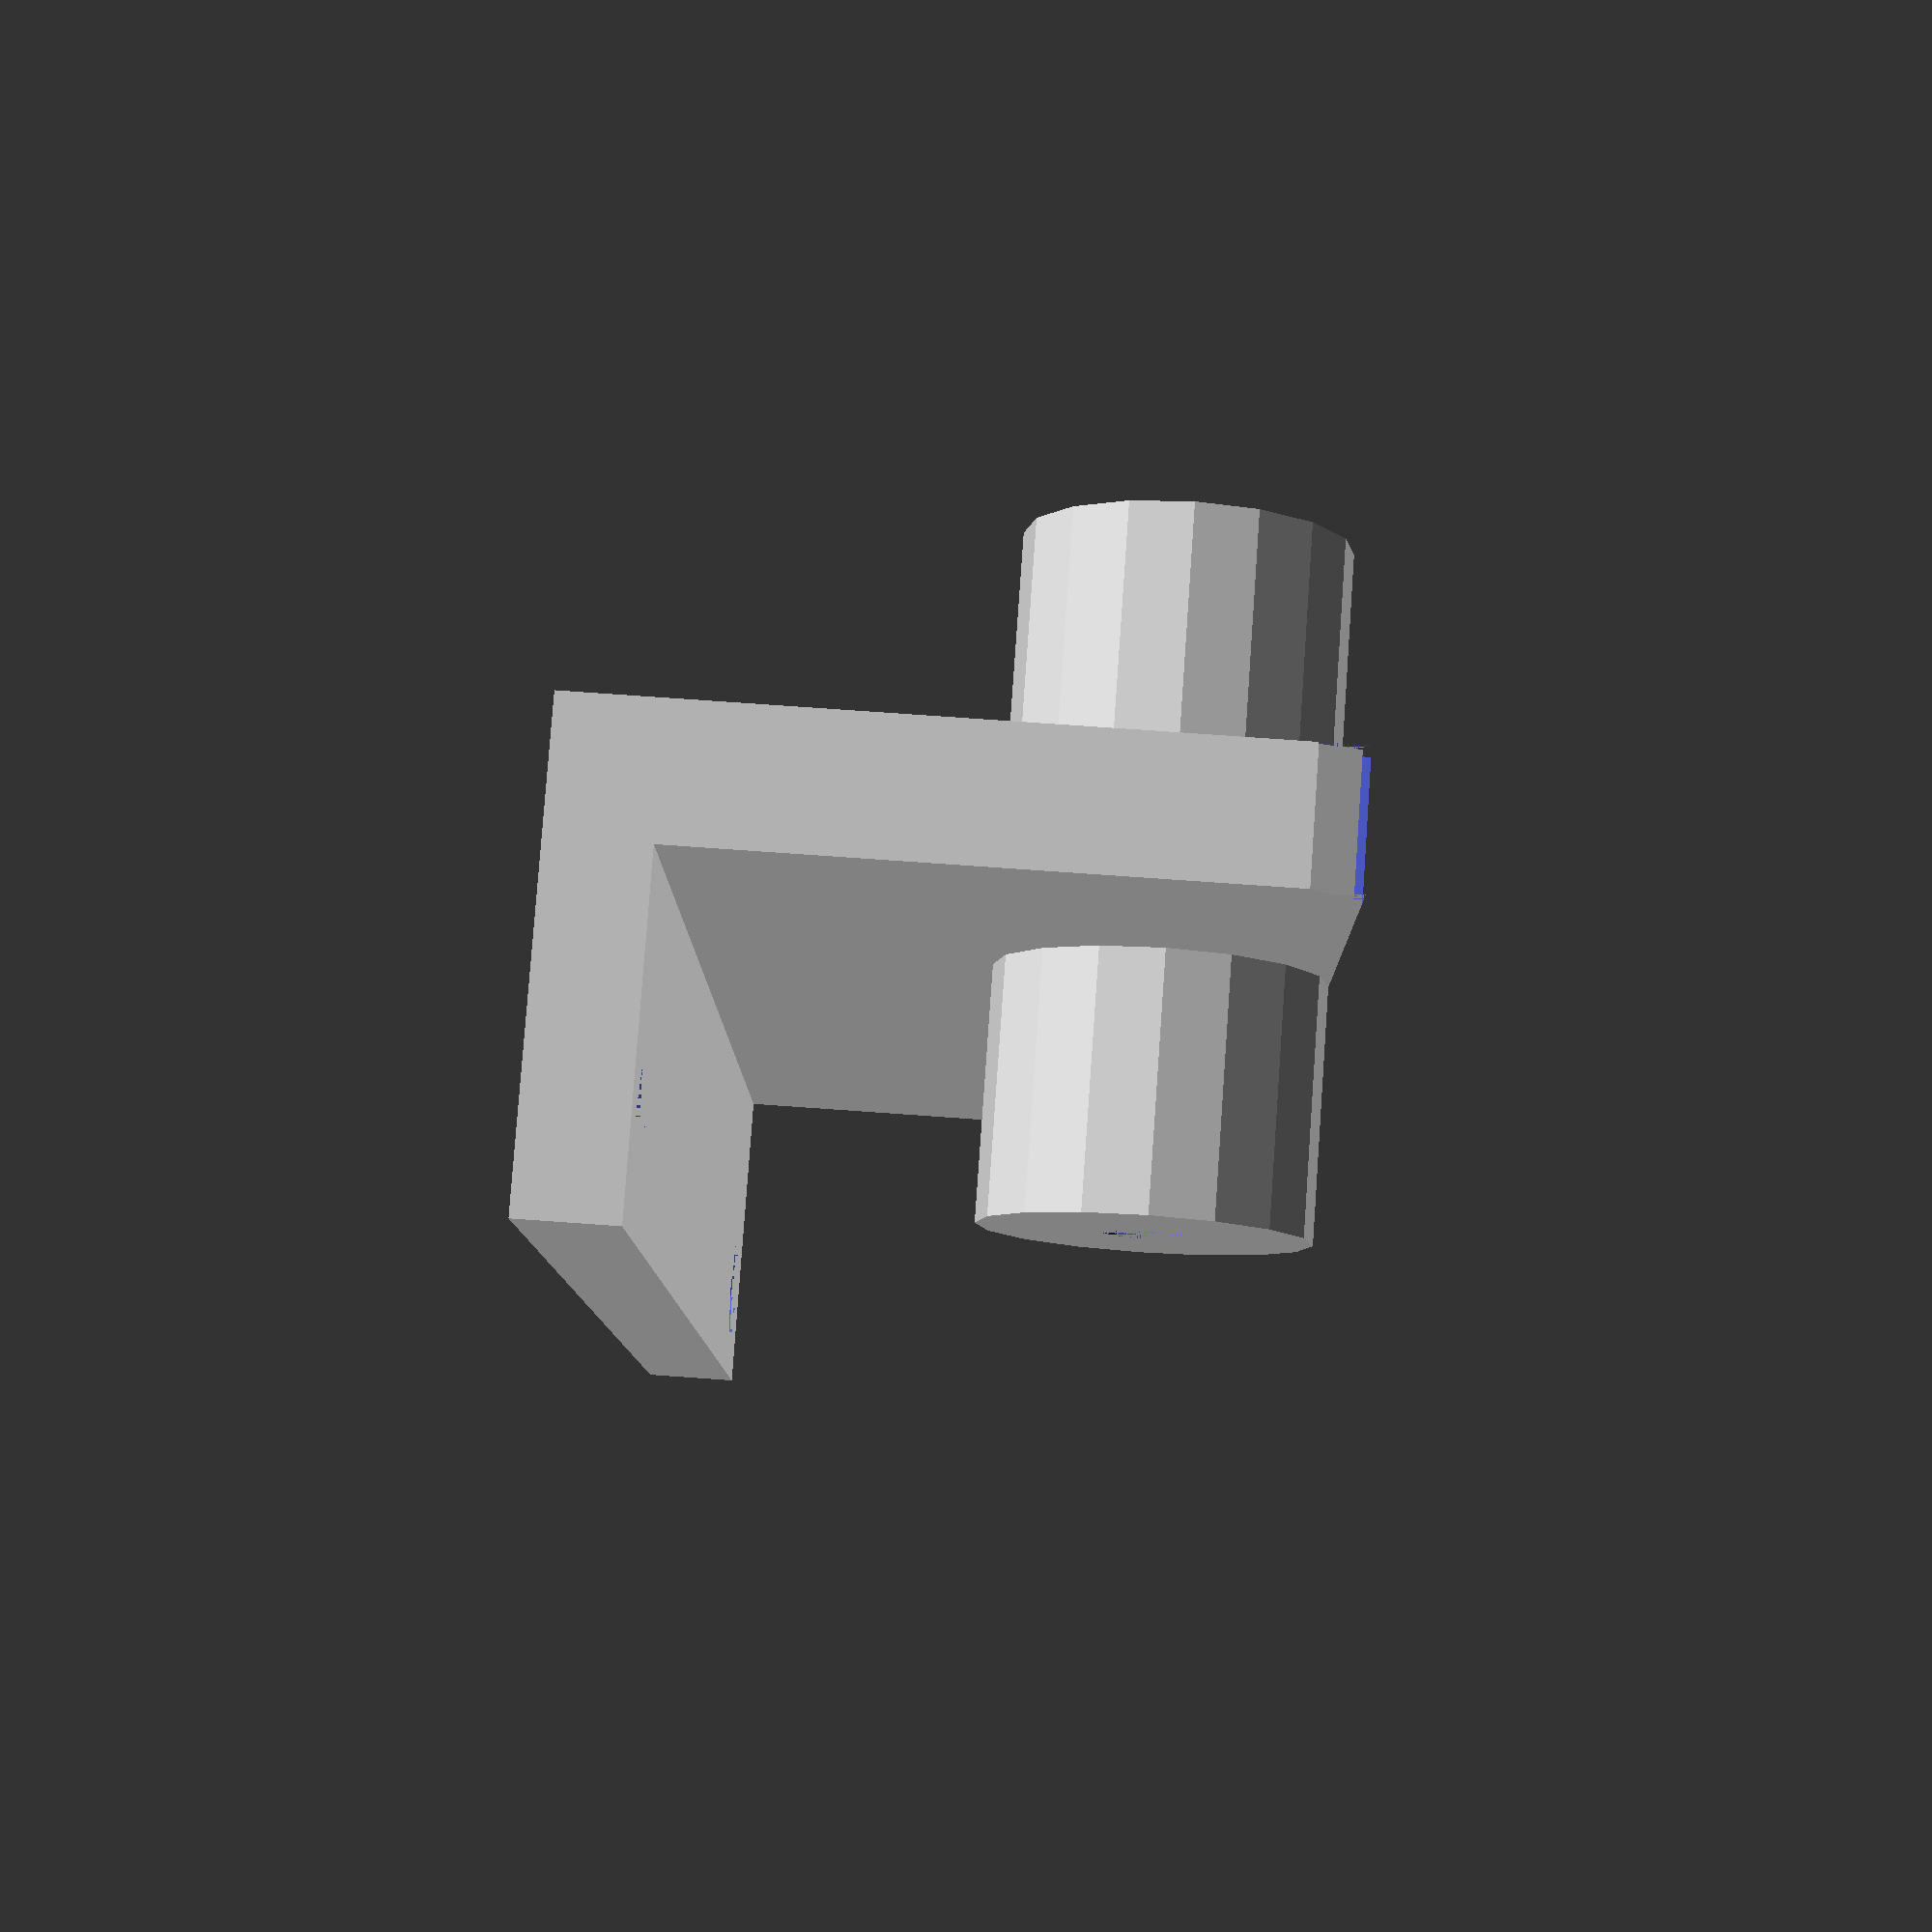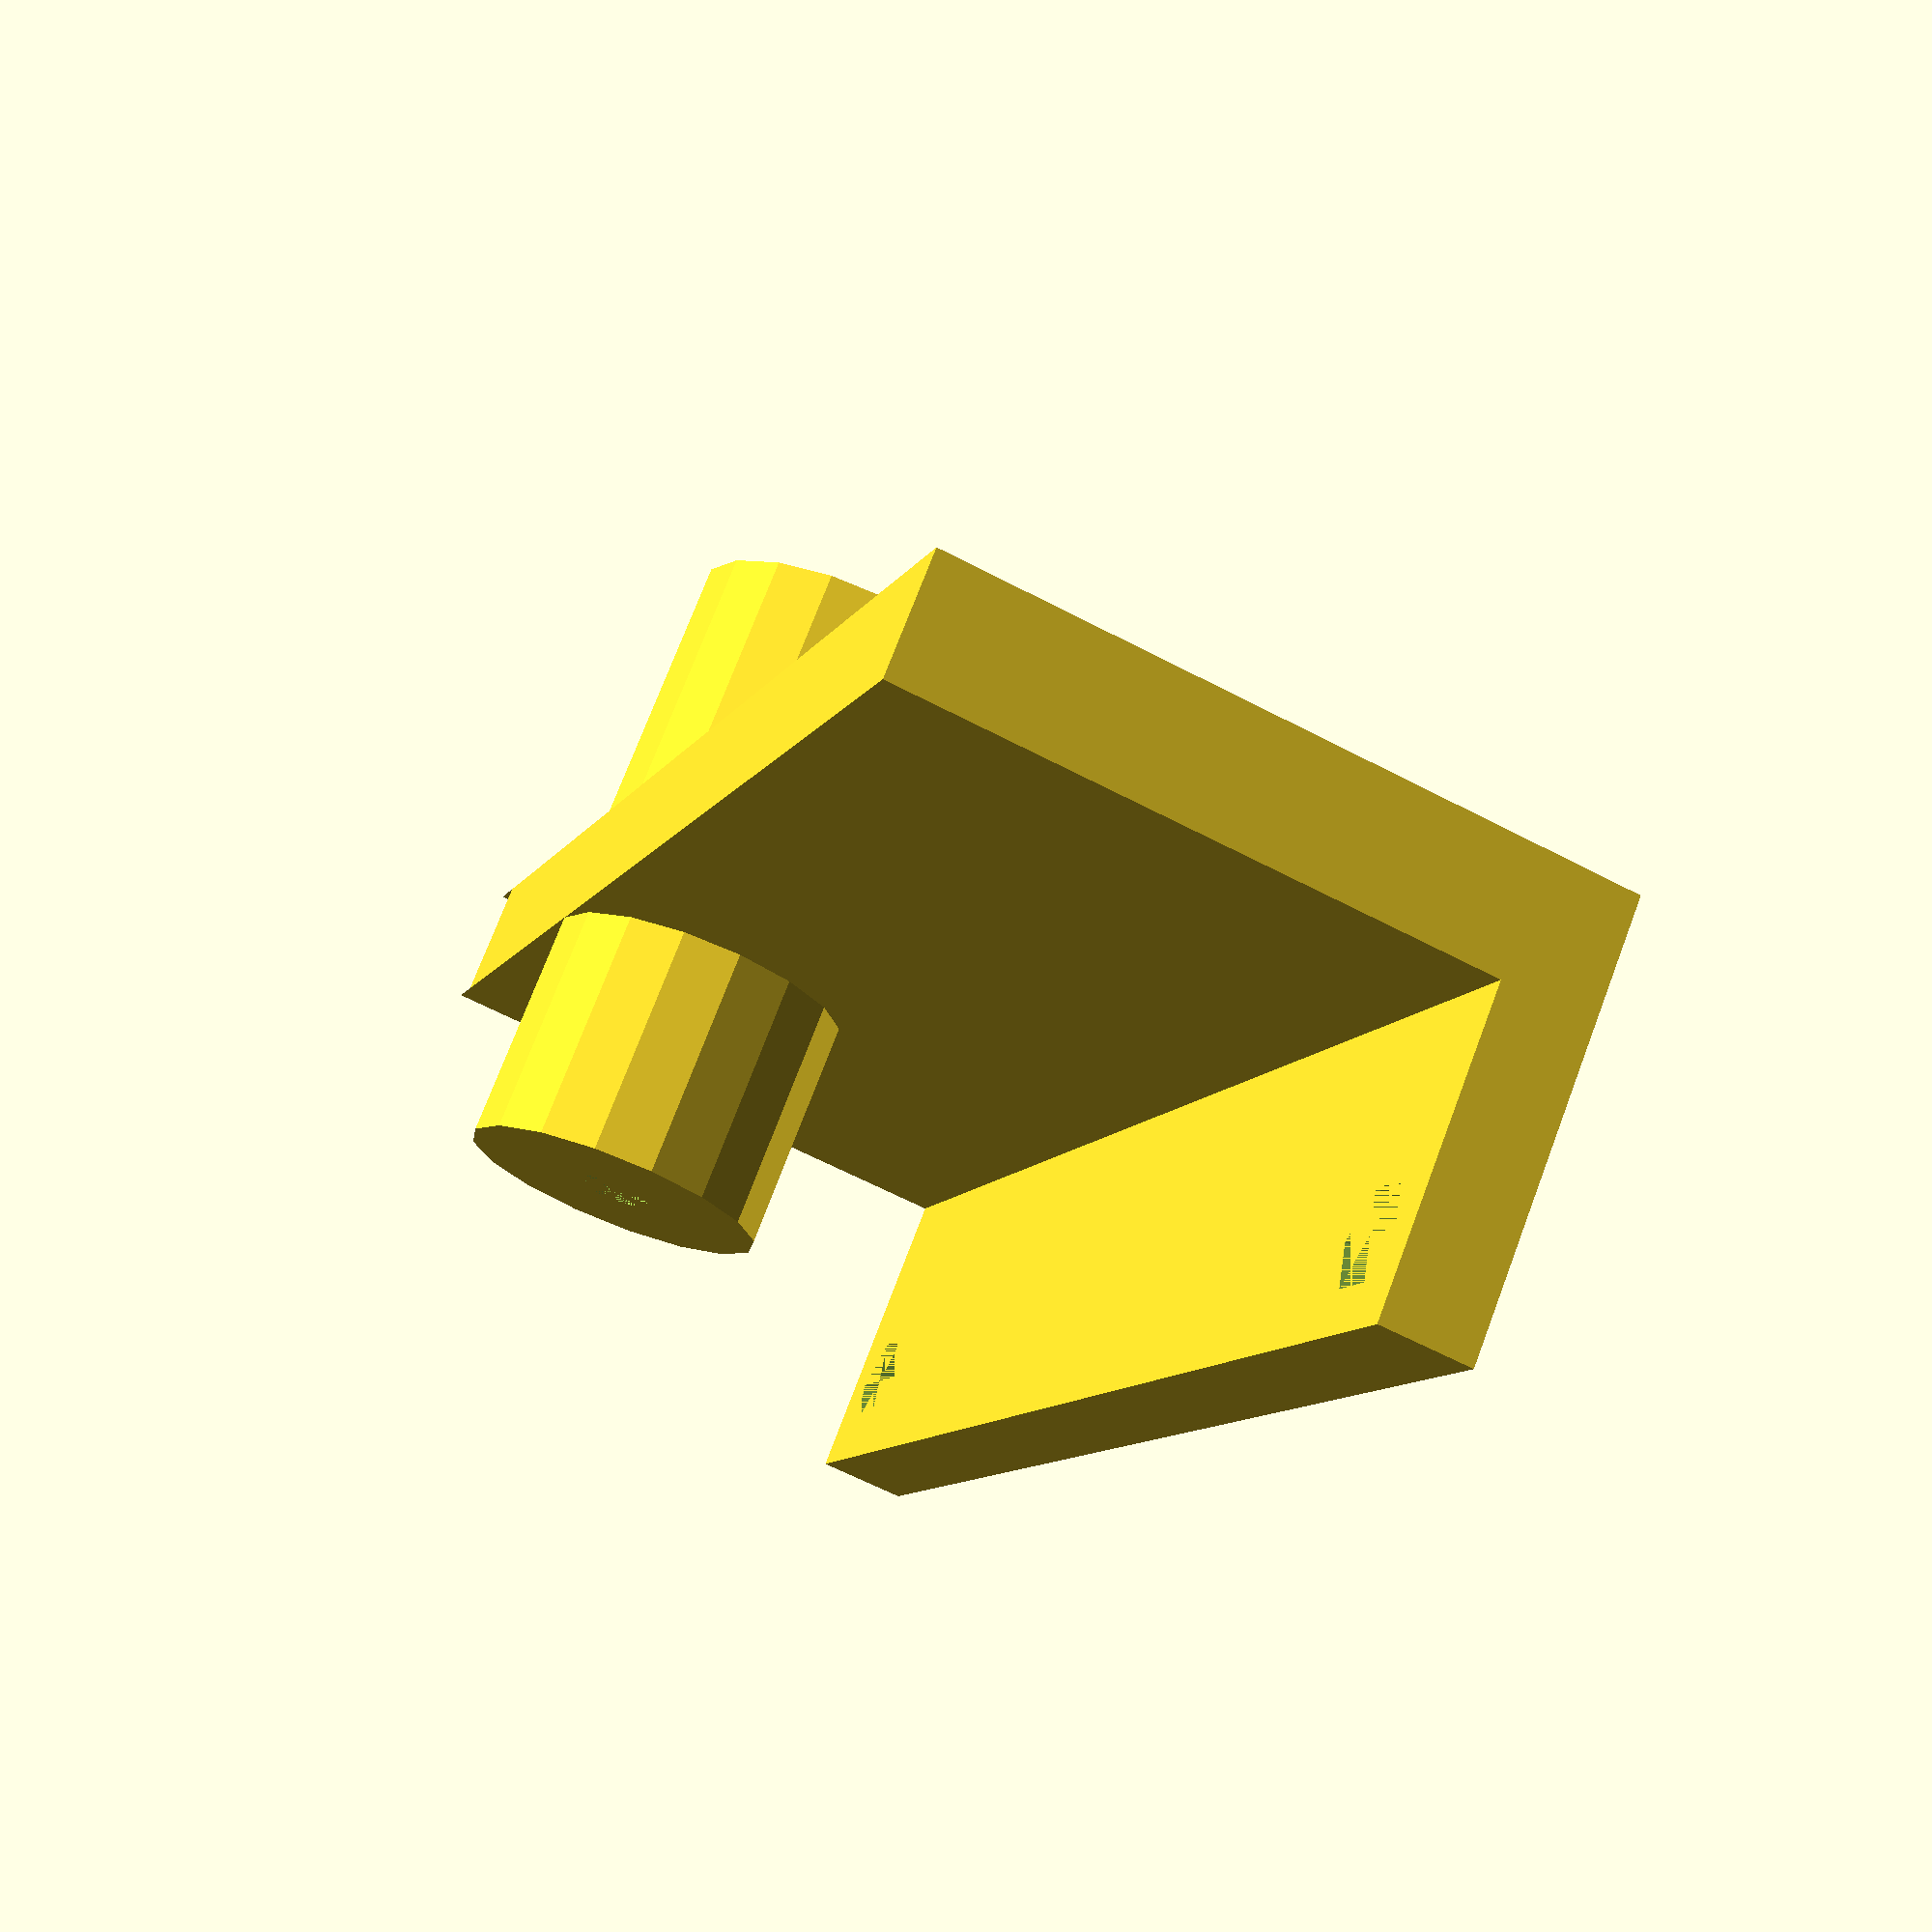
<openscad>
// Bad implementation but I dont care, it should just work, thats it

mount_holes_space = 45;
hole_offset_x = 15.75;
hole_offset_y = 7.25;
hole_offset_z = 14;
tube_diameter = 6;
tube_mount_length = 21;
screw_width = 3;
screw_depth = 3;

$fa = $preview ? 15 : 5;
$fs = $preview ? 2 : 0.5;

filament_thickness = 1.75;
anti_warp = .15;

function anti_warp_widen(v) = v + ((filament_thickness * anti_warp) * 2);
function anti_warp_shrink(v) = v - ((filament_thickness * anti_warp) * 2);

module screw_hole(width) {
	cylinder(h = screw_depth, d = anti_warp_widen(width));
}

module base_mount() {
	screw_offset = screw_width * 2;
	difference() {
		cube([mount_holes_space + screw_width * 2, 7 + hole_offset_y, screw_depth]);
		translate([screw_width, screw_width]) screw_hole(screw_width);
		translate([screw_width + mount_holes_space, screw_width]) screw_hole(screw_width);
	}
}

module tube_mount() {
	difference() {
		cylinder(h = tube_mount_length, d = tube_diameter + 4);
		cylinder(h = tube_mount_length, d = tube_diameter);
	}
	translate([0, 0, tube_mount_length / 2]) {
		difference() {
			cylinder(h = tube_mount_length / 2, d = tube_diameter + 4);
			cylinder(h = tube_mount_length / 2, d2 = anti_warp_widen(2), d1 = tube_diameter);
		}
	}
}

module side_plate() {
	difference() {
		cube([mount_holes_space + screw_width * 2, 4, hole_offset_z + 5]);
		translate([screw_depth / 2, 0, -screw_depth / 2 + hole_offset_z + 5]) rotate([0, 90, 90]) {
			difference() {
				translate([-4, 0, 0]) cube([4, 4, 4]);
				cylinder(h = 4, d = screw_depth);
			}
		}
	}
}

module top_mount() {
	translate([0, hole_offset_y + 3, screw_depth]) {
		difference() {
			side_plate();
			translate([hole_offset_x, hole_offset_y, hole_offset_z]) rotate([90, 0, 0]) {
				cylinder(h = tube_mount_length, d = anti_warp_widen(tube_diameter));
			}
		}
		translate([hole_offset_x, hole_offset_y + 6, hole_offset_z]) rotate([90, 0, 0]) {
			tube_mount();
		}
	}
}

module mount() {
	base_mount();
	top_mount();
}

mount();

</openscad>
<views>
elev=286.6 azim=82.8 roll=274.1 proj=p view=wireframe
elev=242.0 azim=228.2 roll=118.2 proj=p view=wireframe
</views>
